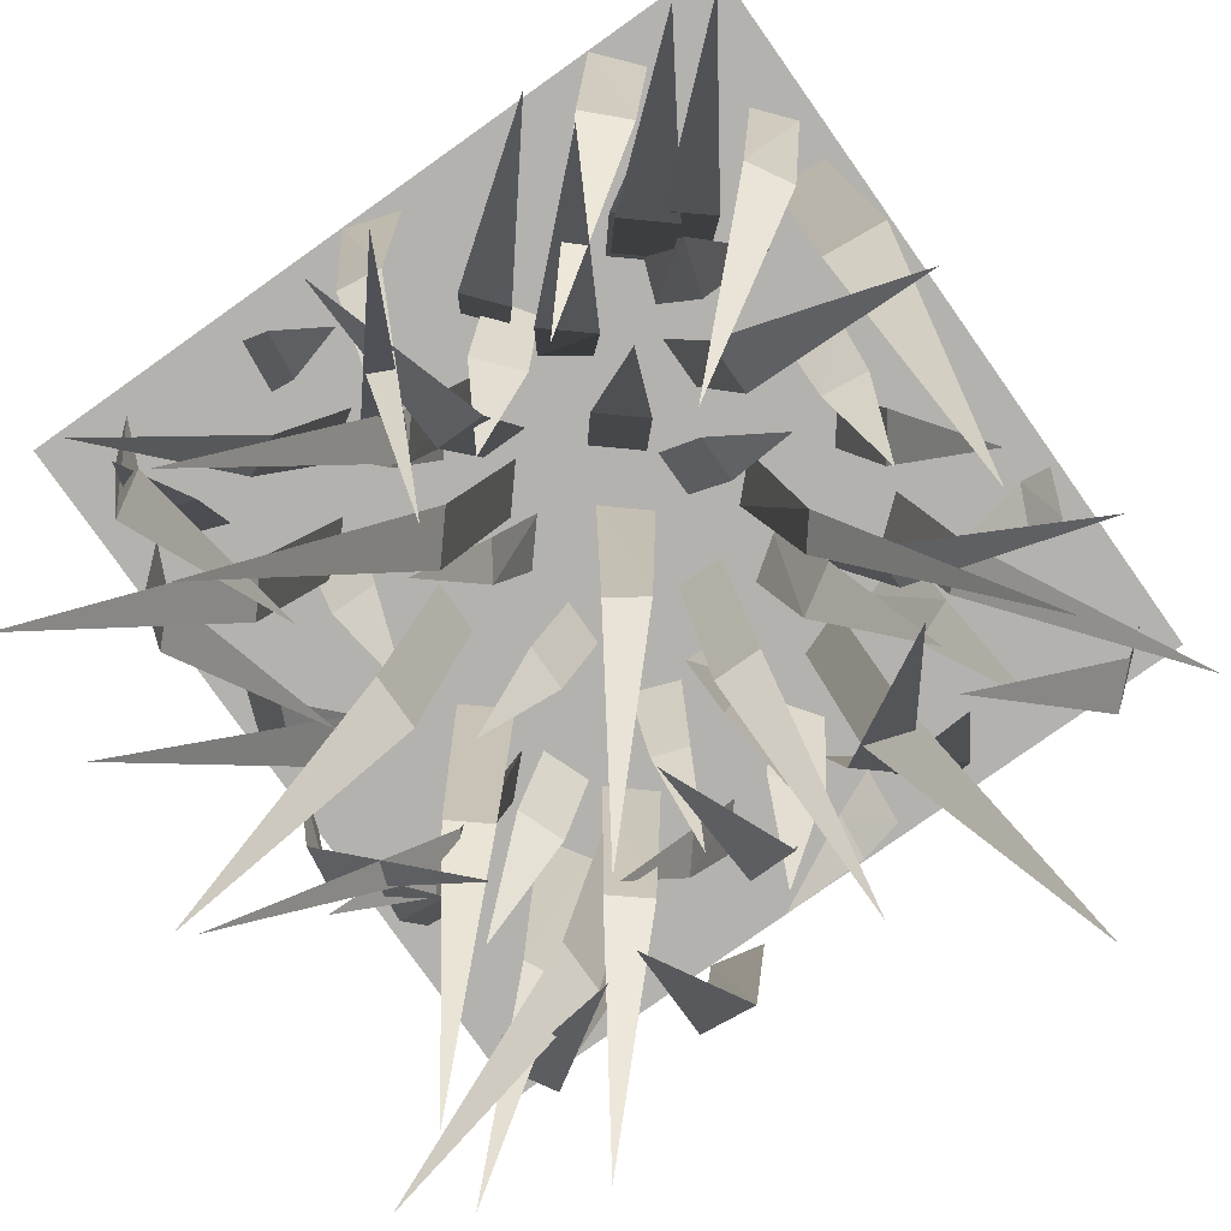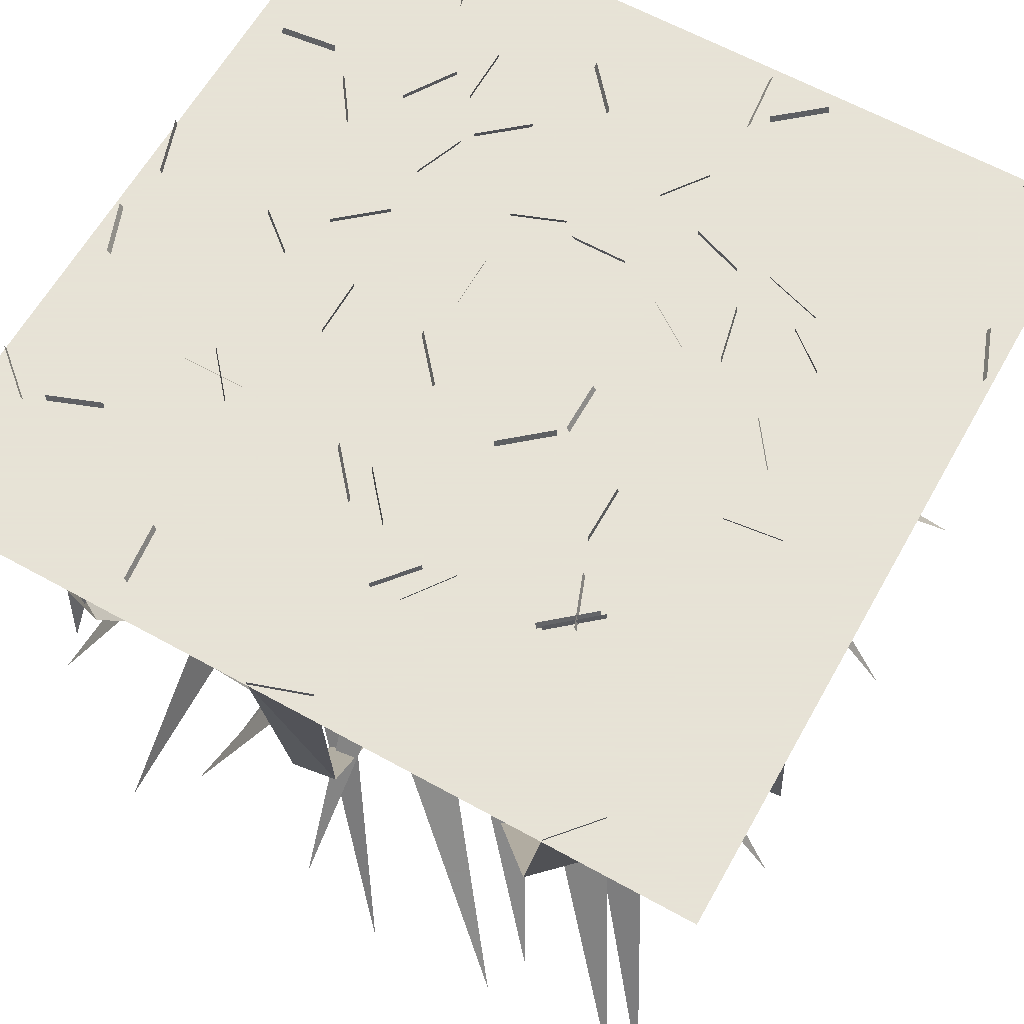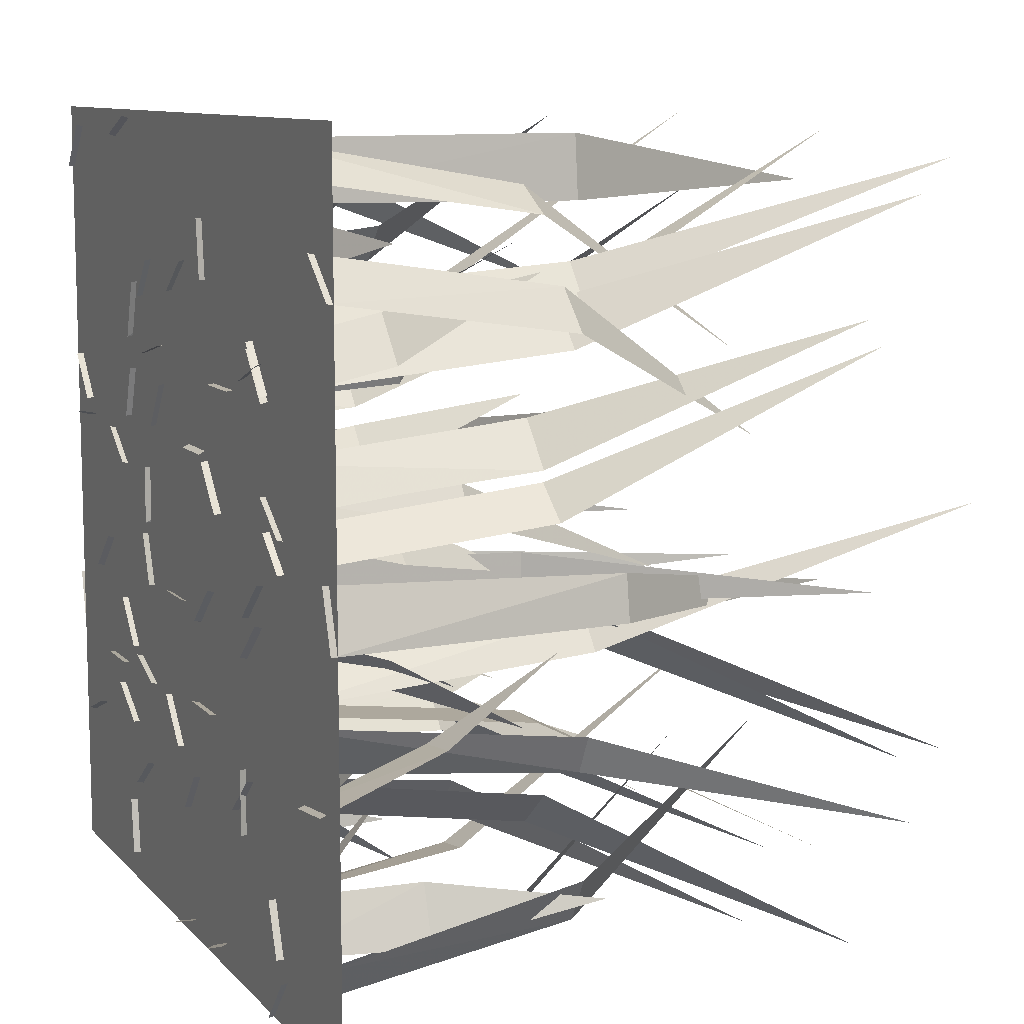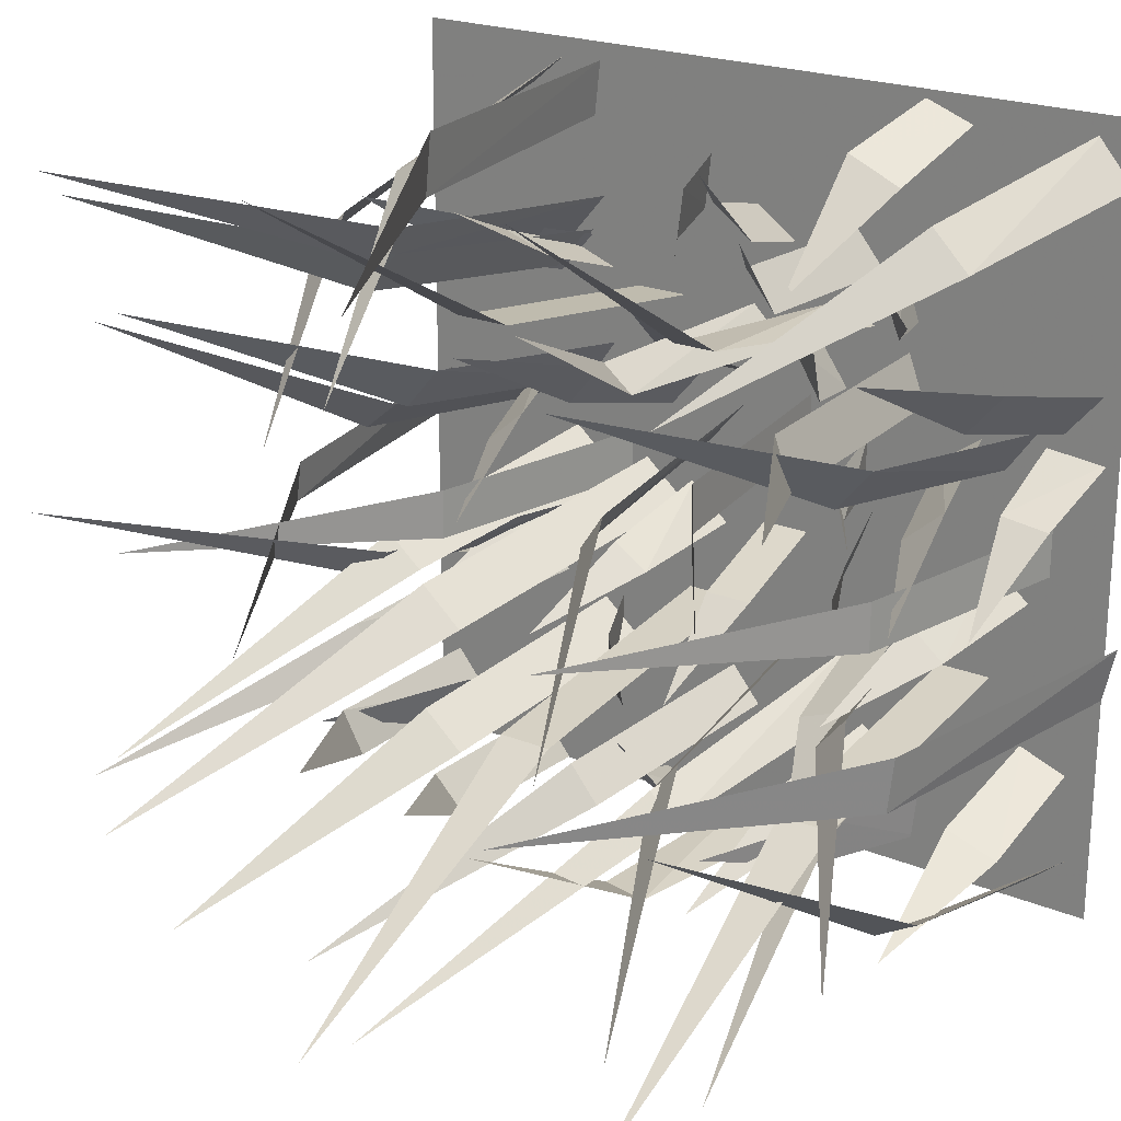
<metadata>
{"format":"obj","ext":"obj","renderer":"f3d","projection":"perspective","resolution":1024,"background":"white","views":[{"elev":-79.7,"azim":-54.7,"up":"+Y"},{"elev":62.8,"azim":-60.7,"up":"+Y"},{"elev":9.9,"azim":-114.2,"up":"+Z"},{"elev":22.0,"azim":35.7,"up":"+Z"}]}
</metadata>
<code>
v -0.5 -0.007812 0.5
v -0.5 -0.007812 -0.5
v 0.5 -0.007812 -0.5
v 0.5 -0.007812 0.5
v 0.2812 -0.3047 -0.2109
v 0.3203 -0.3047 -0.1641
v 0.2812 0 -0.125
v 0.2344 0 -0.1797
v 0.4766 -0.6094 -0.3359
v 0.2891 -0.3906 0.1328
v 0.2656 -0.3906 0.1953
v 0.2188 0 0.1797
v 0.2422 0 0.1172
v 0.5 -0.7969 0.25
v 0.2812 -0.3516 -0.3203
v 0.3281 -0.3516 -0.2969
v 0.3047 0 -0.2422
v 0.2422 0 -0.2812
v 0.3906 -0.7031 -0.4453
v 0.2188 -0.3203 0.3047
v 0.1797 -0.3203 0.3516
v 0.1406 0 0.3203
v 0.1797 0 0.2734
v 0.375 -0.6484 0.4844
v 0.09375 -0.3672 -0.2969
v 0.1328 -0.3672 -0.25
v 0.09375 0 -0.2109
v 0.04688 0 -0.2656
v 0.2891 -0.7422 -0.4141
v -0.007812 -0.3672 -0.007812
v 0.02344 -0.3672 0.03906
v -0.007812 -0.01562 0.07031
v -0.05469 -0.01562 0.01562
v 0.1797 -0.7188 -0.125
v 0.07812 -0.3906 0.2031
v 0.03906 -0.3906 0.2344
v 0 -0.007812 0.2031
v 0.04688 -0.007812 0.1562
v 0.2109 -0.7891 0.3984
v -0.08594 -0.4219 -0.25
v -0.01562 -0.4219 -0.25
v -0.01562 0 -0.1953
v -0.08594 0 -0.1953
v -0.04688 -0.8516 -0.4766
v -0.1016 -0.3828 0.25
v -0.1719 -0.3828 0.25
v -0.1719 0 0.1953
v -0.1016 0 0.1953
v -0.1406 -0.7812 0.4766
v -0.1953 -0.4297 -0.07812
v -0.1406 -0.4297 -0.125
v -0.1016 -0.007812 -0.07812
v -0.1562 -0.007812 -0.03125
v -0.3203 -0.8594 -0.2734
v -0.2578 -0.3516 -0.2891
v -0.2031 -0.3516 -0.3359
v -0.1641 0 -0.2891
v -0.2188 0 -0.2422
v -0.375 -0.7031 -0.4844
v -0.2422 -0.3359 0.1562
v -0.2891 -0.3359 0.1016
v -0.2422 -0.01562 0.0625
v -0.2031 -0.01562 0.1172
v -0.4453 -0.6641 0.2734
v -0.2734 -0.375 0.3359
v -0.3125 -0.375 0.2891
v -0.2734 -0.007812 0.25
v -0.2266 -0.007812 0.3047
v -0.4688 -0.75 0.4531
v -0.3594 -0.3594 -0.1953
v -0.3359 -0.3594 -0.2422
v -0.2812 -0.007812 -0.2188
v -0.3203 -0.007812 -0.1562
v -0.4844 -0.7109 -0.3047
v -0.1406 -0.1172 -0.3047
v -0.1406 -0.1172 -0.2422
v -0.1953 0 -0.2344
v -0.1953 0 -0.3125
v -0.03125 -0.2422 -0.2656
v 0.02344 -0.1406 -0.1328
v 0.08594 -0.1406 -0.1328
v 0.08594 0 -0.07812
v 0.02344 0 -0.07812
v 0.05469 -0.2812 -0.2266
v 0.1719 -0.1562 -0.2578
v 0.2344 -0.1562 -0.2344
v 0.2188 0 -0.1875
v 0.1562 0 -0.2109
v 0.25 -0.3203 -0.3516
v 0.2109 -0.1562 -0.09375
v 0.2266 -0.1562 -0.04688
v 0.1797 0 -0.02344
v 0.1562 0 -0.08594
v 0.3047 -0.3203 -0.08594
v 0.2188 -0.1484 0.007812
v 0.2031 -0.1484 0.05469
v 0.1641 0 0.0625
v 0.1641 0 -0.007812
v 0.3047 -0.2891 0.03125
v 0.1797 -0.1484 0.1484
v 0.1406 -0.1484 0.2109
v 0.09375 0 0.1719
v 0.1328 0 0.1172
v 0.2656 -0.3125 0.2656
v 0.2812 -0.1484 0.2422
v 0.2578 -0.1484 0.2969
v 0.2031 0 0.2891
v 0.2266 0 0.2188
v 0.375 -0.3047 0.3125
v 0.1953 -0.1328 0.4453
v 0.2656 -0.1328 0.4141
v 0.2891 0 0.4688
v 0.2266 0 0.4922
v 0.1953 -0.2656 0.3047
v 0 -0.1328 0.1719
v -0.0625 -0.1328 0.1719
v -0.0625 0 0.1094
v 0 0 0.1094
v -0.02344 -0.2656 0.2656
v -0.1172 -0.1719 0.1406
v -0.1641 -0.1719 0.08594
v -0.1172 0 0.04688
v -0.07031 0 0.1016
v -0.2109 -0.3438 0.1797
v -0.1094 -0.1484 -0.09375
v -0.0625 -0.1484 -0.125
v -0.03125 0 -0.09375
v -0.08594 0 -0.04688
v -0.1406 -0.2891 -0.1797
v -0.2891 -0.1484 -0.1016
v -0.2422 -0.1484 -0.1406
v -0.2031 0 -0.1016
v -0.2578 0 -0.05469
v -0.3203 -0.2969 -0.1875
v -0.2969 -0.1641 0.007812
v -0.2422 -0.1641 0.05469
v -0.2812 0 0.09375
v -0.3359 0 0.05469
v -0.2109 -0.3438 -0.03125
v -0.2891 -0.1406 0.2891
v -0.3359 -0.1406 0.2344
v -0.2891 0 0.1953
v -0.2422 0 0.25
v -0.3984 -0.2812 0.3359
v -0.2422 -0.3281 0
v -0.2422 -0.3281 -0.0625
v -0.1797 -0.007812 -0.0625
v -0.1797 -0.007812 0
v -0.4766 -0.6562 -0.03125
v 0.1406 -0.3594 0.03906
v 0.1406 -0.3594 0.1016
v 0.08594 -0.007812 0.1016
v 0.08594 -0.007812 0.03906
v 0.375 -0.7109 0.07031
v 0.4297 -0.1719 0.2109
v 0.3828 -0.1719 0.1562
v 0.4297 0 0.1172
v 0.4766 0 0.1719
v 0.3359 -0.3438 0.25
v 0.3594 -0.3359 0.1562
v 0.3125 -0.3359 0.1016
v 0.3594 -0.01562 0.0625
v 0.3984 -0.01562 0.1172
v 0.1562 -0.6641 0.2734
v 0.3047 -0.1641 0.007812
v 0.3594 -0.1641 0.05469
v 0.3203 0 0.09375
v 0.2656 0 0.05469
v 0.3906 -0.3438 -0.03125
v 0.3594 -0.3281 0
v 0.3594 -0.3281 -0.0625
v 0.4219 -0.007812 -0.0625
v 0.4219 -0.007812 0
v 0.125 -0.6562 -0.03125
v 0.3125 -0.1484 -0.1016
v 0.3594 -0.1484 -0.1406
v 0.3984 0 -0.1016
v 0.3438 0 -0.05469
v 0.2812 -0.2969 -0.1875
v 0.4531 -0.4297 -0.125
v 0.4453 -0.4297 -0.1953
v 0.5 -0.007812 -0.2031
v 0.5156 -0.007812 -0.1328
v 0.2188 -0.8594 -0.125
v 0.4062 -0.1172 0.04688
v 0.4688 -0.1172 0.03906
v 0.4844 0 0.09375
v 0.4062 0 0.1016
v 0.4375 -0.2422 -0.0625
v 0.08594 -0.1562 0.3281
v 0.03125 -0.1562 0.3672
v 0 0 0.3281
v 0.05469 0 0.2891
v 0.1172 -0.3203 0.4453
v -0.1953 -0.1641 0.2656
v -0.2656 -0.1641 0.2891
v -0.2734 0 0.2344
v -0.2109 0 0.2109
v -0.2109 -0.3438 0.3594
v -0.3047 -0.3281 0.3906
v -0.25 -0.3281 0.4219
v -0.2891 -0.007812 0.4766
v -0.3359 -0.007812 0.4375
v -0.1484 -0.6562 0.2109
v -0.1797 -0.4297 0.3984
v -0.1719 -0.4297 0.4766
v -0.2344 -0.007812 0.4766
v -0.2422 -0.007812 0.4062
v 0.05469 -0.8594 0.4062
v -0.02344 -0.1484 0.3125
v -0.01562 -0.1484 0.375
v -0.07031 0 0.3828
v -0.07812 0 0.3125
v 0.07031 -0.2969 0.3359
v 0.3984 -0.3047 0.4297
v 0.4453 -0.3047 0.3828
v 0.4922 0 0.4219
v 0.4453 0 0.4766
v 0.25 -0.6094 0.2578
v 0.1719 -0.3672 0.2656
v 0.1172 -0.3672 0.2656
v 0.1016 0 0.2188
v 0.1719 0 0.2031
v 0.1641 -0.7422 0.4922
v 0.3828 -0.1641 -0.3438
v 0.4531 -0.1641 -0.3672
v 0.4609 0 -0.3125
v 0.3984 0 -0.2891
v 0.3984 -0.3438 -0.4375
v 0.4375 -0.3281 -0.3828
v 0.3828 -0.3281 -0.4141
v 0.4219 -0.007812 -0.4688
v 0.4688 -0.007812 -0.4297
v 0.2812 -0.6562 -0.2031
v 0.2812 -0.3828 -0.2656
v 0.3516 -0.3828 -0.2656
v 0.3516 0 -0.2109
v 0.2812 0 -0.2109
v 0.3203 -0.7812 -0.4922
v 0.2109 -0.1484 -0.3906
v 0.2031 -0.1484 -0.4531
v 0.2578 0 -0.4609
v 0.2656 0 -0.3906
v 0.1172 -0.2969 -0.4141
v 0.1484 -0.1562 -0.3594
v 0.2031 -0.1562 -0.3984
v 0.2344 0 -0.3594
v 0.1797 0 -0.3203
v 0.1172 -0.3203 -0.4766
v 0.1094 -0.3906 -0.2812
v 0.1484 -0.3906 -0.3125
v 0.1875 -0.007812 -0.2812
v 0.1406 -0.007812 -0.2344
v -0.02344 -0.7891 -0.4766
v 0.08594 -0.3672 -0.4453
v 0.03125 -0.3672 -0.4375
v 0.007812 0 -0.4766
v 0.07812 0 -0.5
v 0.1094 -0.7422 -0.2188
v -0.05469 -0.3203 -0.3203
v -0.01562 -0.3203 -0.3672
v 0.02344 0 -0.3359
v -0.01562 0 -0.2891
v -0.2109 -0.6484 -0.5
v -0.02344 -0.1328 -0.4453
v -0.09375 -0.1328 -0.4141
v -0.1172 0 -0.4688
v -0.05469 0 -0.4922
v -0.02344 -0.2656 -0.3047
v -0.2344 -0.3047 -0.4531
v -0.2812 -0.3047 -0.4062
v -0.3281 0 -0.4453
v -0.2812 0 -0.5
v -0.08594 -0.6094 -0.2812
v -0.3203 -0.3203 0.09375
v -0.3672 -0.3203 0.05469
v -0.3359 0 0.01562
v -0.2891 0 0.05469
v -0.5 -0.6484 0.25
v -0.2812 -0.3906 -0.07031
v -0.3125 -0.3906 -0.1094
v -0.2812 -0.007812 -0.1484
v -0.2344 -0.007812 -0.1016
v -0.4766 -0.7891 0.0625
v -0.4453 -0.3672 -0.04688
v -0.4375 -0.3672 0.007812
v -0.4766 0 0.03125
v -0.5 0 -0.03906
v -0.2188 -0.7422 -0.07031
v -0.3906 -0.1484 -0.1719
v -0.4531 -0.1484 -0.1641
v -0.4609 0 -0.2188
v -0.3906 0 -0.2266
v -0.4141 -0.2969 -0.07812
v -0.2969 -0.3672 -0.05469
v -0.25 -0.3672 -0.09375
v -0.2109 0 -0.05469
v -0.2656 0 -0.007812
v -0.4141 -0.7422 -0.25
v -0.3828 -0.3281 -0.3984
v -0.4141 -0.3281 -0.3438
v -0.4688 -0.007812 -0.3828
v -0.4297 -0.007812 -0.4297
v -0.2031 -0.6562 -0.2422
v -0.3438 -0.1641 -0.3438
v -0.3672 -0.1641 -0.4141
v -0.3125 0 -0.4219
v -0.2891 0 -0.3594
v -0.4375 -0.3438 -0.3594
v -0.4531 -0.3047 0.2734
v -0.4062 -0.3047 0.3203
v -0.4453 0 0.3672
v -0.5 0 0.3203
v -0.2812 -0.6094 0.125
v -0.2891 -0.3516 0.2969
v -0.3359 -0.3516 0.2422
v -0.2891 0 0.2031
v -0.2422 0 0.2578
v -0.4844 -0.7031 0.4141
f 1 2 3
f 1 3 4
f 5 6 7
f 5 7 8
f 5 8 6
f 5 6 9
f 5 9 6
f 8 7 6
f 10 11 12
f 10 12 13
f 10 13 11
f 10 11 14
f 10 14 11
f 13 12 11
f 15 16 17
f 15 17 18
f 15 18 16
f 15 16 19
f 15 19 16
f 18 17 16
f 20 21 22
f 20 22 23
f 20 23 21
f 20 21 24
f 20 24 21
f 23 22 21
f 25 26 27
f 25 27 28
f 25 28 26
f 25 26 29
f 25 29 26
f 28 27 26
f 30 31 32
f 30 32 33
f 30 33 31
f 30 31 34
f 30 34 31
f 33 32 31
f 35 36 37
f 35 37 38
f 35 38 36
f 35 36 39
f 35 39 36
f 38 37 36
f 40 41 42
f 40 42 43
f 40 43 41
f 40 41 44
f 40 44 41
f 43 42 41
f 45 46 47
f 45 47 48
f 45 48 46
f 45 46 49
f 45 49 46
f 48 47 46
f 50 51 52
f 50 52 53
f 50 53 51
f 50 51 54
f 50 54 51
f 53 52 51
f 55 56 57
f 55 57 58
f 55 58 56
f 55 56 59
f 55 59 56
f 58 57 56
f 60 61 62
f 60 62 63
f 60 63 61
f 60 61 64
f 60 64 61
f 63 62 61
f 65 66 67
f 65 67 68
f 65 68 66
f 65 66 69
f 65 69 66
f 68 67 66
f 70 71 72
f 70 72 73
f 70 73 71
f 70 71 74
f 70 74 71
f 73 72 71
f 145 146 147
f 145 147 148
f 145 148 146
f 145 146 149
f 145 149 146
f 148 147 146
f 150 151 152
f 150 152 153
f 150 153 151
f 150 151 154
f 150 154 151
f 153 152 151
f 160 161 162
f 160 162 163
f 160 163 161
f 160 161 164
f 160 164 161
f 163 162 161
f 170 171 172
f 170 172 173
f 170 173 171
f 170 171 174
f 170 174 171
f 173 172 171
f 180 181 182
f 180 182 183
f 180 183 181
f 180 181 184
f 180 184 181
f 183 182 181
f 200 201 202
f 200 202 203
f 200 203 201
f 200 201 204
f 200 204 201
f 203 202 201
f 205 206 207
f 205 207 208
f 205 208 206
f 205 206 209
f 205 209 206
f 208 207 206
f 215 216 217
f 215 217 218
f 215 218 216
f 215 216 219
f 215 219 216
f 218 217 216
f 220 221 222
f 220 222 223
f 220 223 221
f 220 221 224
f 220 224 221
f 223 222 221
f 230 231 232
f 230 232 233
f 230 233 231
f 230 231 234
f 230 234 231
f 233 232 231
f 235 236 237
f 235 237 238
f 235 238 236
f 235 236 239
f 235 239 236
f 238 237 236
f 250 251 252
f 250 252 253
f 250 253 251
f 250 251 254
f 250 254 251
f 253 252 251
f 255 256 257
f 255 257 258
f 255 258 256
f 255 256 259
f 255 259 256
f 258 257 256
f 260 261 262
f 260 262 263
f 260 263 261
f 260 261 264
f 260 264 261
f 263 262 261
f 270 271 272
f 270 272 273
f 270 273 271
f 270 271 274
f 270 274 271
f 273 272 271
f 275 276 277
f 275 277 278
f 275 278 276
f 275 276 279
f 275 279 276
f 278 277 276
f 280 281 282
f 280 282 283
f 280 283 281
f 280 281 284
f 280 284 281
f 283 282 281
f 285 286 287
f 285 287 288
f 285 288 286
f 285 286 289
f 285 289 286
f 288 287 286
f 295 296 297
f 295 297 298
f 295 298 296
f 295 296 299
f 295 299 296
f 298 297 296
f 300 301 302
f 300 302 303
f 300 303 301
f 300 301 304
f 300 304 301
f 303 302 301
f 310 311 312
f 310 312 313
f 310 313 311
f 310 311 314
f 310 314 311
f 313 312 311
f 315 316 317
f 315 317 318
f 315 318 316
f 315 316 319
f 315 319 316
f 318 317 316
f 75 76 77
f 75 77 78
f 75 78 76
f 75 76 79
f 75 79 76
f 78 77 76
f 80 81 82
f 80 82 83
f 80 83 81
f 80 81 84
f 80 84 81
f 83 82 81
f 85 86 87
f 85 87 88
f 85 88 86
f 85 86 89
f 85 89 86
f 88 87 86
f 90 91 92
f 90 92 93
f 90 93 91
f 90 91 94
f 90 94 91
f 93 92 91
f 95 96 97
f 95 97 98
f 95 98 96
f 95 96 99
f 95 99 96
f 98 97 96
f 100 101 102
f 100 102 103
f 100 103 101
f 100 101 104
f 100 104 101
f 103 102 101
f 105 106 107
f 105 107 108
f 105 108 106
f 105 106 109
f 105 109 106
f 108 107 106
f 110 111 112
f 110 112 113
f 110 113 111
f 110 111 114
f 110 114 111
f 113 112 111
f 115 116 117
f 115 117 118
f 115 118 116
f 115 116 119
f 115 119 116
f 118 117 116
f 120 121 122
f 120 122 123
f 120 123 121
f 120 121 124
f 120 124 121
f 123 122 121
f 125 126 127
f 125 127 128
f 125 128 126
f 125 126 129
f 125 129 126
f 128 127 126
f 130 131 132
f 130 132 133
f 130 133 131
f 130 131 134
f 130 134 131
f 133 132 131
f 135 136 137
f 135 137 138
f 135 138 136
f 135 136 139
f 135 139 136
f 138 137 136
f 140 141 142
f 140 142 143
f 140 143 141
f 140 141 144
f 140 144 141
f 143 142 141
f 155 156 157
f 155 157 158
f 155 158 156
f 155 156 159
f 155 159 156
f 158 157 156
f 165 166 167
f 165 167 168
f 165 168 166
f 165 166 169
f 165 169 166
f 168 167 166
f 175 176 177
f 175 177 178
f 175 178 176
f 175 176 179
f 175 179 176
f 178 177 176
f 185 186 187
f 185 187 188
f 185 188 186
f 185 186 189
f 185 189 186
f 188 187 186
f 190 191 192
f 190 192 193
f 190 193 191
f 190 191 194
f 190 194 191
f 193 192 191
f 195 196 197
f 195 197 198
f 195 198 196
f 195 196 199
f 195 199 196
f 198 197 196
f 210 211 212
f 210 212 213
f 210 213 211
f 210 211 214
f 210 214 211
f 213 212 211
f 225 226 227
f 225 227 228
f 225 228 226
f 225 226 229
f 225 229 226
f 228 227 226
f 240 241 242
f 240 242 243
f 240 243 241
f 240 241 244
f 240 244 241
f 243 242 241
f 245 246 247
f 245 247 248
f 245 248 246
f 245 246 249
f 245 249 246
f 248 247 246
f 265 266 267
f 265 267 268
f 265 268 266
f 265 266 269
f 265 269 266
f 268 267 266
f 290 291 292
f 290 292 293
f 290 293 291
f 290 291 294
f 290 294 291
f 293 292 291
f 305 306 307
f 305 307 308
f 305 308 306
f 305 306 309
f 305 309 306
f 308 307 306

</code>
